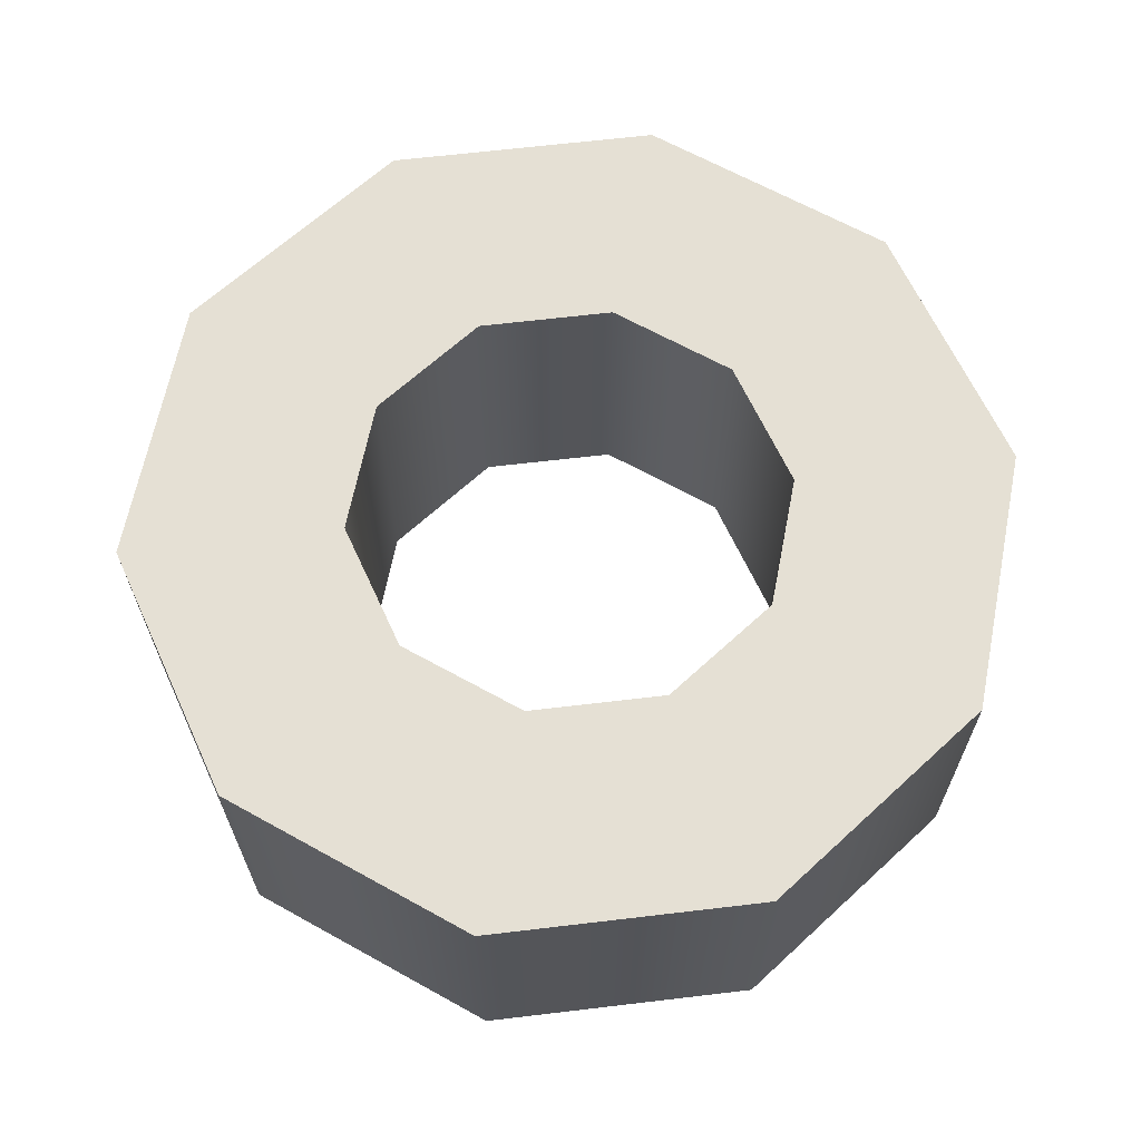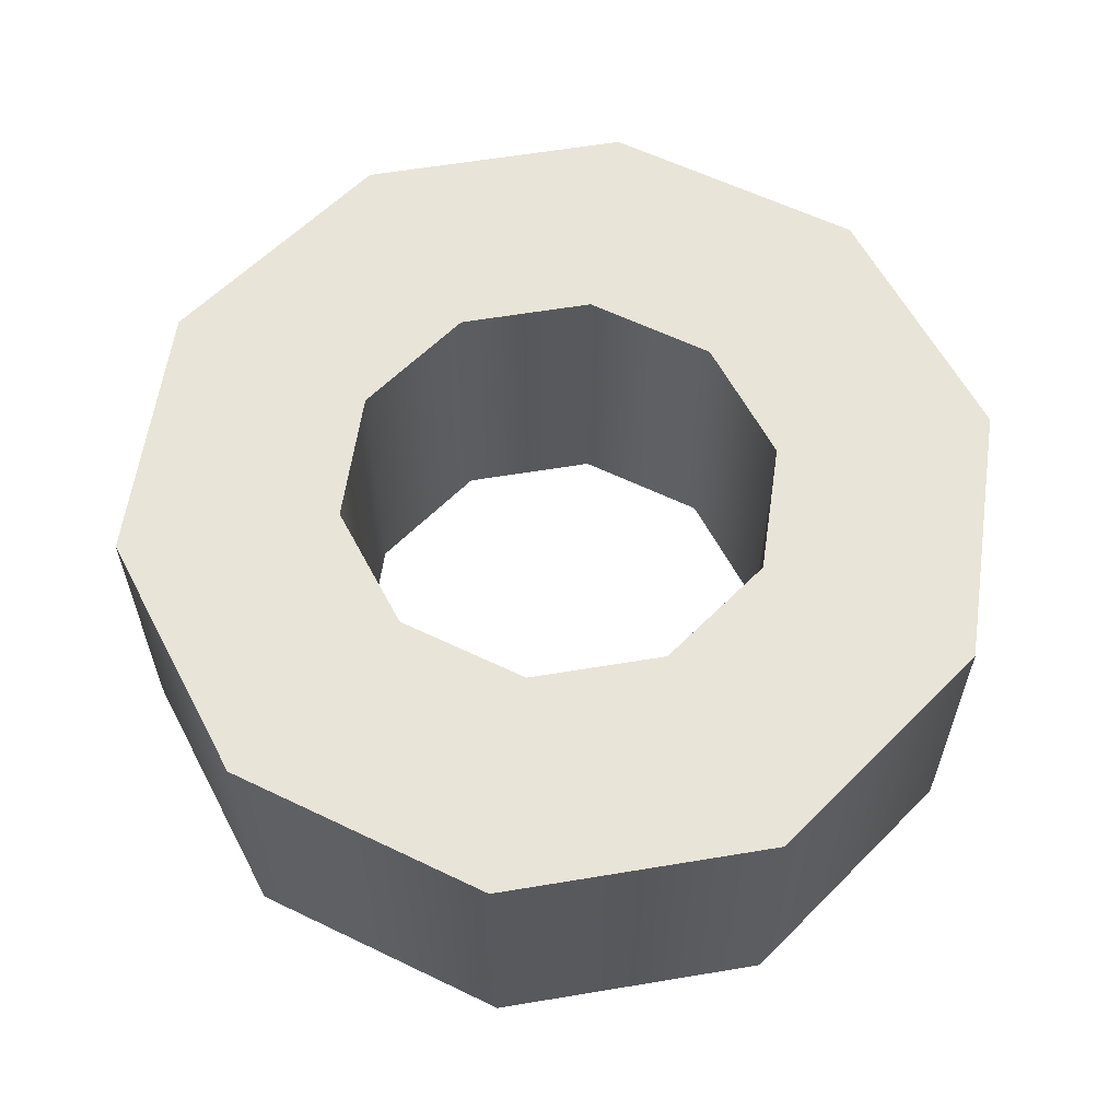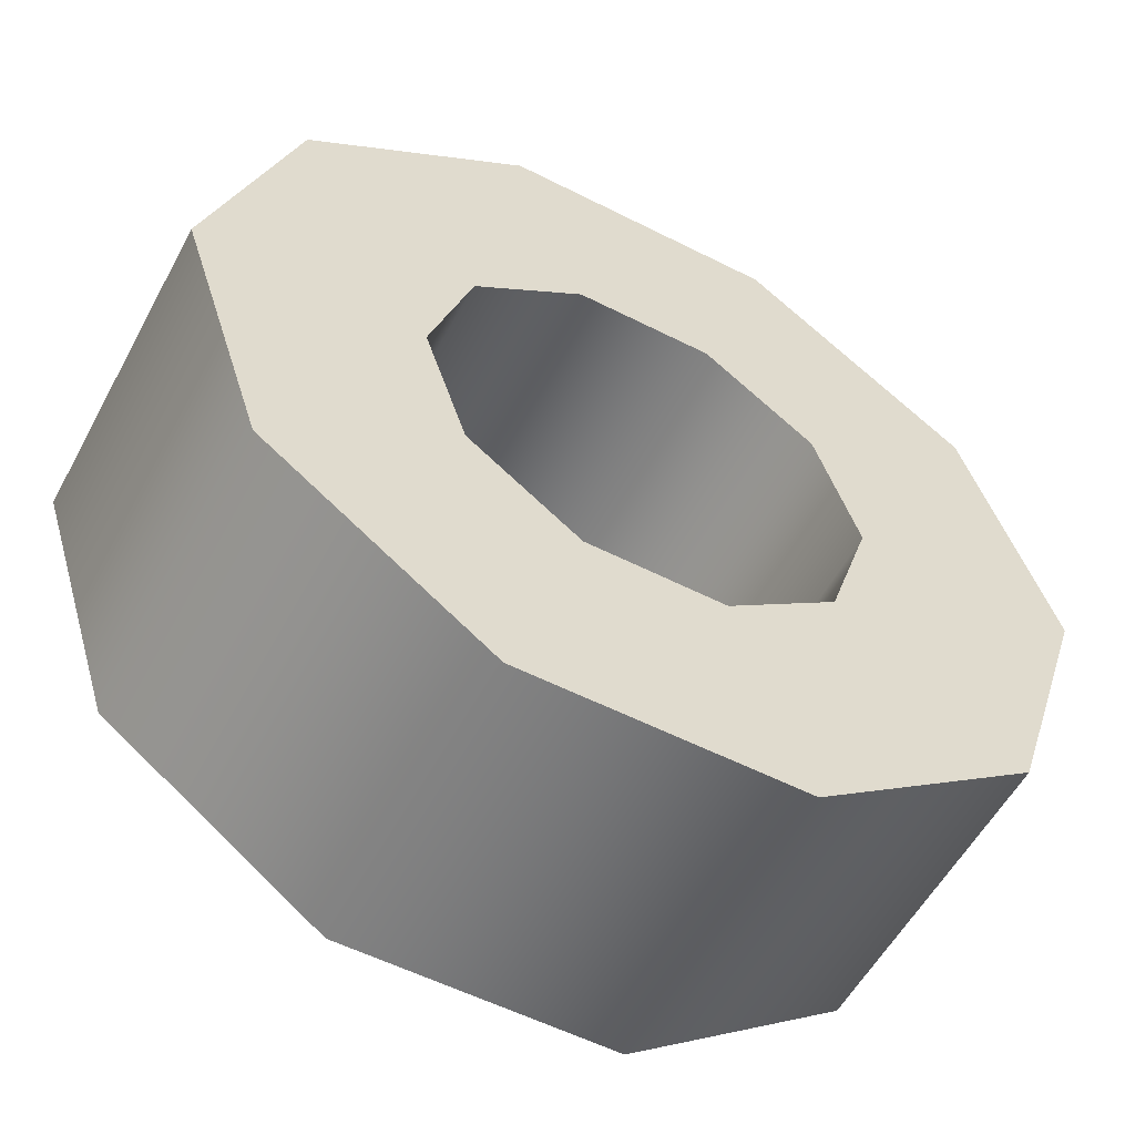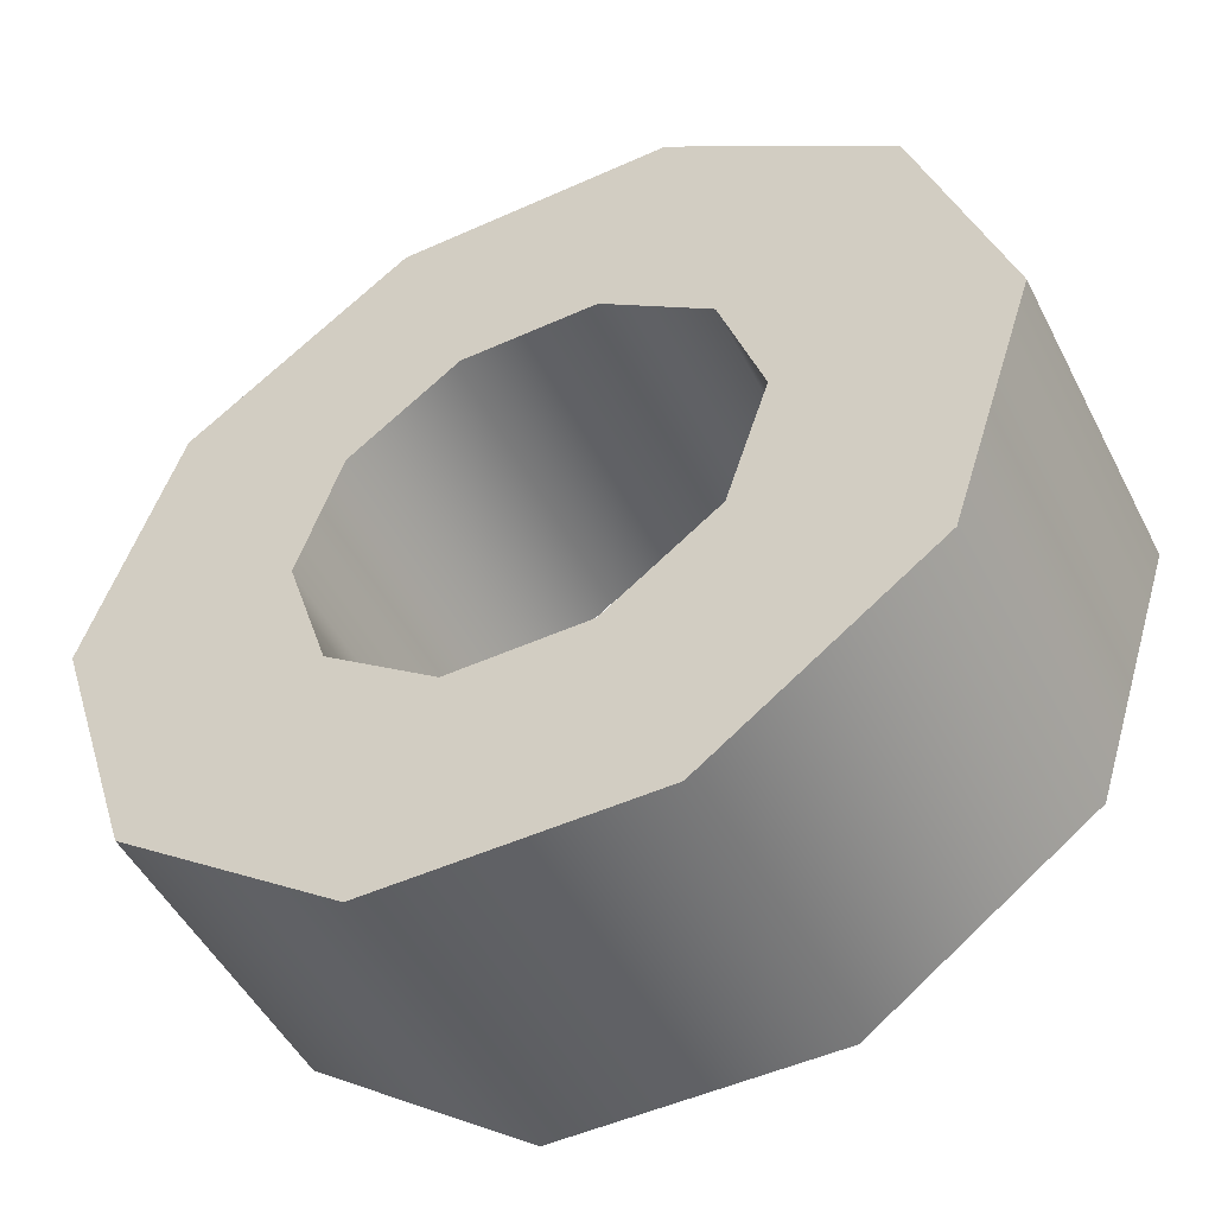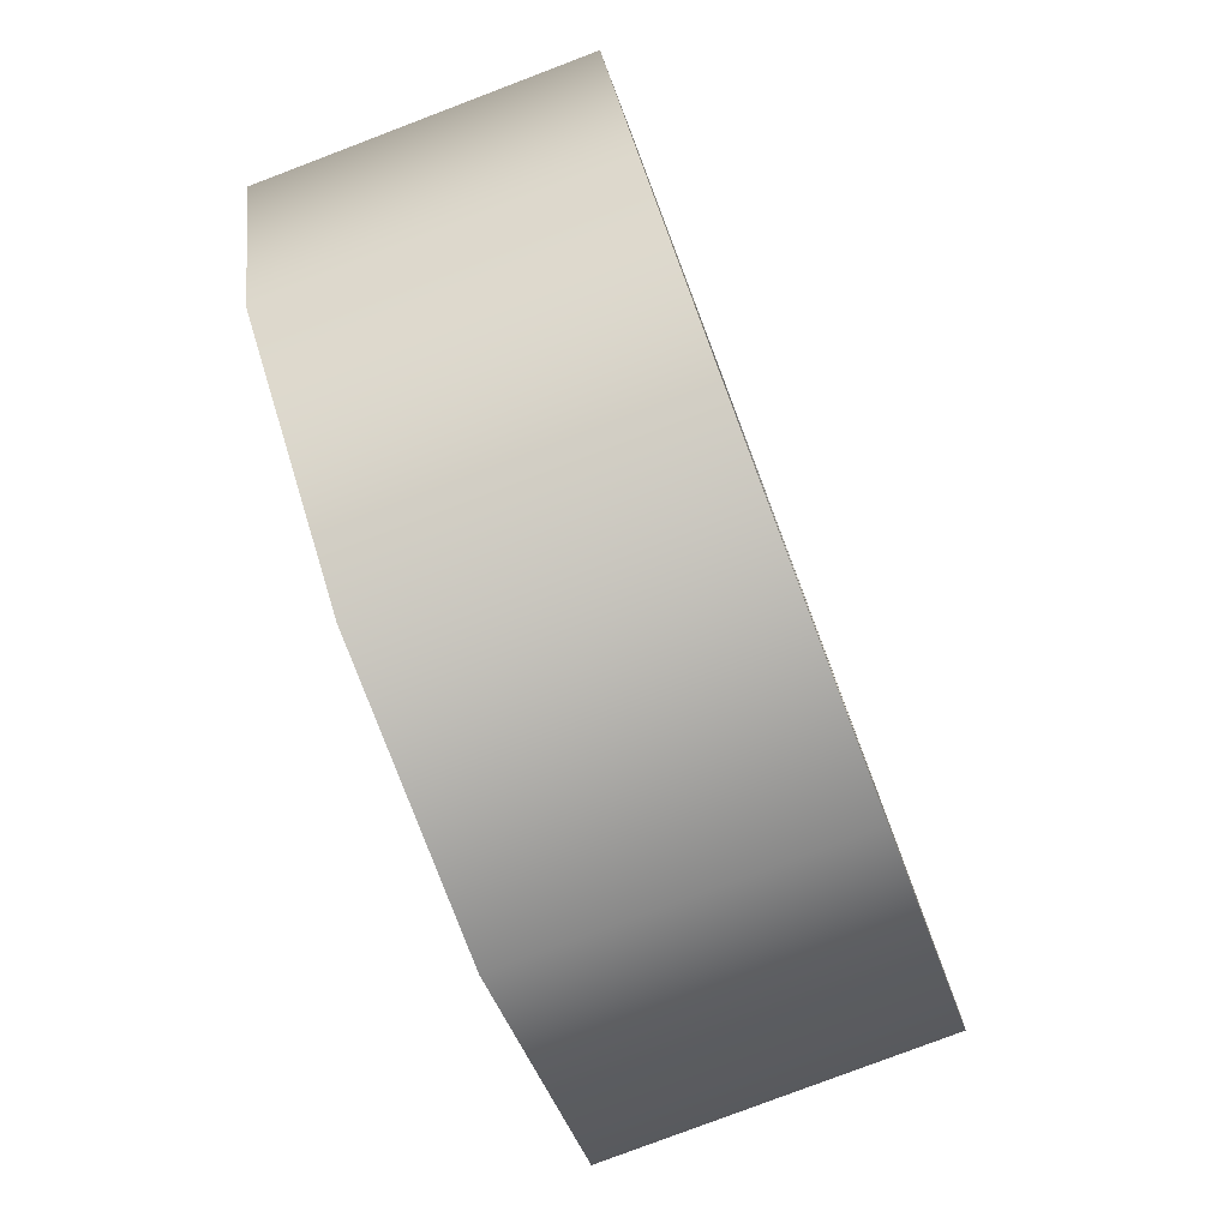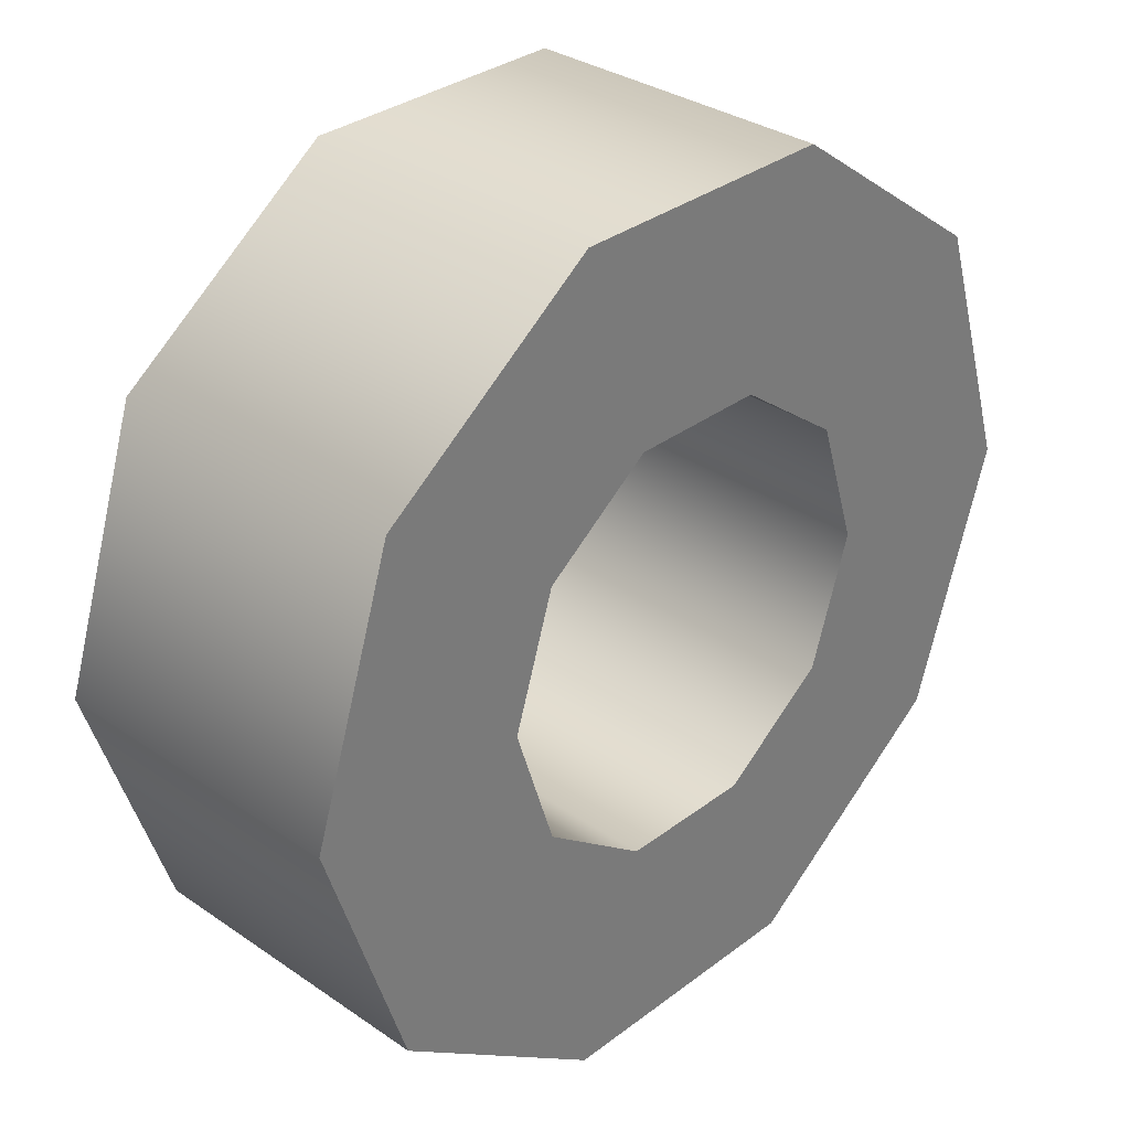
<metadata>
{"format":"obj","ext":"obj","renderer":"f3d","projection":"perspective","resolution":1024,"background":"white","views":[{"elev":65.2,"azim":137.2,"up":"+Y"},{"elev":60.0,"azim":-81.7,"up":"+Y"},{"elev":-55.7,"azim":-28.1,"up":"+Z"},{"elev":-49.5,"azim":-153.5,"up":"+Z"},{"elev":-79.4,"azim":-69.2,"up":"+Z"},{"elev":32.5,"azim":133.6,"up":"+Z"}]}
</metadata>
<code>
o 000_Tube
g Tube
v 5.705 1.984 0
v 4.616 1.984 -3.353
v 9.231 1.984 -6.707
v 11.41 1.984 0
v 5.705 9.998 0
v 9.231 9.998 -6.707
v 4.616 9.998 -3.353
v 11.41 9.998 0
v 1.763 1.984 -5.426
v 3.526 1.984 -10.85
v 3.526 9.998 -10.85
v 1.763 9.998 -5.426
v -1.763 1.984 -5.426
v -3.526 1.984 -10.85
v -3.526 9.998 -10.85
v -1.763 9.998 -5.426
v -4.616 1.984 -3.353
v -9.231 1.984 -6.707
v -9.231 9.998 -6.707
v -4.616 9.998 -3.353
v -5.705 1.984 -0
v -11.41 1.984 -0
v -11.41 9.998 0
v -5.705 9.998 0
v -4.616 1.984 3.353
v -9.231 1.984 6.707
v -9.231 9.998 6.707
v -4.616 9.998 3.353
v -1.763 1.984 5.426
v -3.526 1.984 10.85
v -3.526 9.998 10.85
v -1.763 9.998 5.426
v 1.763 1.984 5.426
v 3.526 1.984 10.85
v 3.526 9.998 10.85
v 1.763 9.998 5.426
v 4.616 1.984 3.353
v 9.231 1.984 6.707
v 9.231 9.998 6.707
v 4.616 9.998 3.353
f 2 3 4 1
f 7 5 8 6
f 9 10 3 2
f 12 7 6 11
f 13 14 10 9
f 16 12 11 15
f 17 18 14 13
f 20 16 15 19
f 21 22 18 17
f 24 20 19 23
f 25 26 22 21
f 28 24 23 27
f 29 30 26 25
f 32 28 27 31
f 33 34 30 29
f 36 32 31 35
f 37 38 34 33
f 40 36 35 39
f 1 4 38 37
f 5 40 39 8
f 3 6 8 4
f 2 1 5 7
f 10 11 6 3
f 9 2 7 12
f 14 15 11 10
f 13 9 12 16
f 18 19 15 14
f 17 13 16 20
f 22 23 19 18
f 21 17 20 24
f 26 27 23 22
f 25 21 24 28
f 30 31 27 26
f 29 25 28 32
f 34 35 31 30
f 33 29 32 36
f 38 39 35 34
f 37 33 36 40
f 4 8 39 38
f 1 37 40 5

</code>
